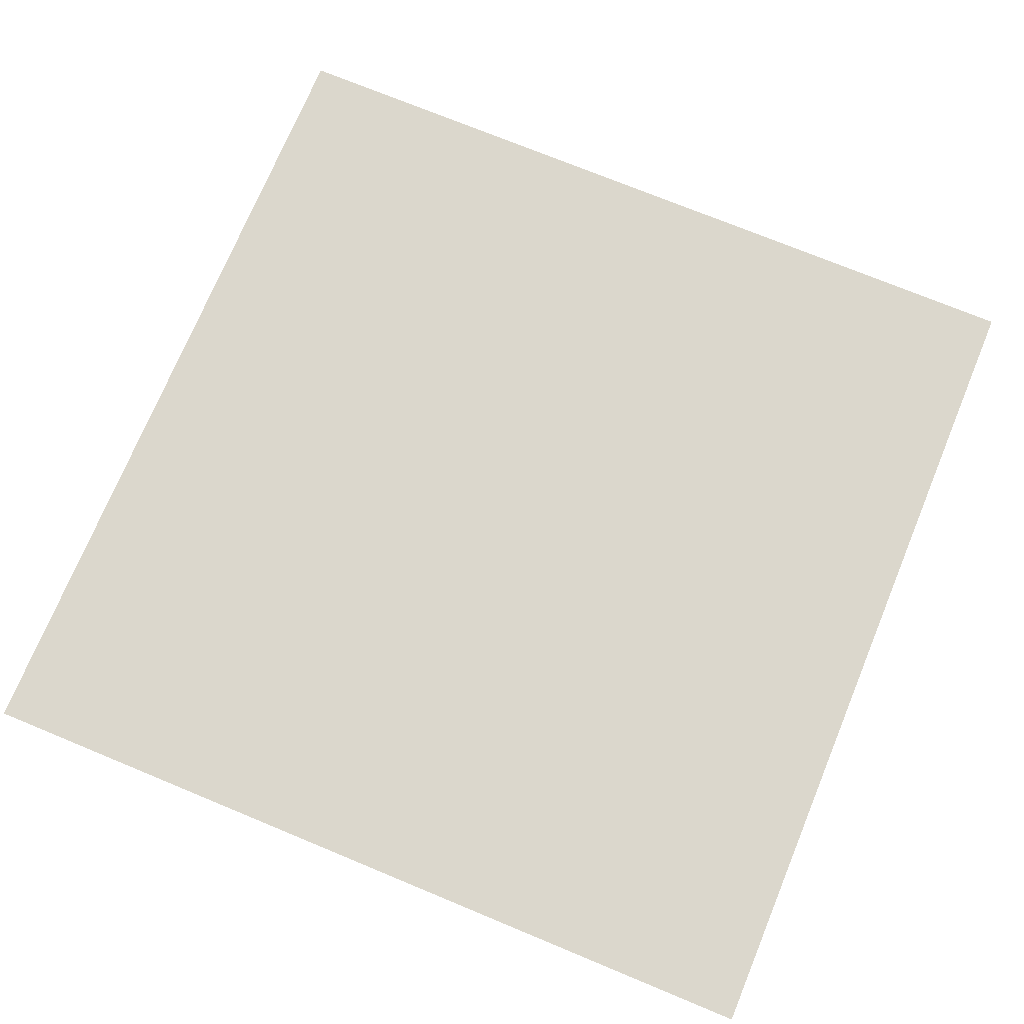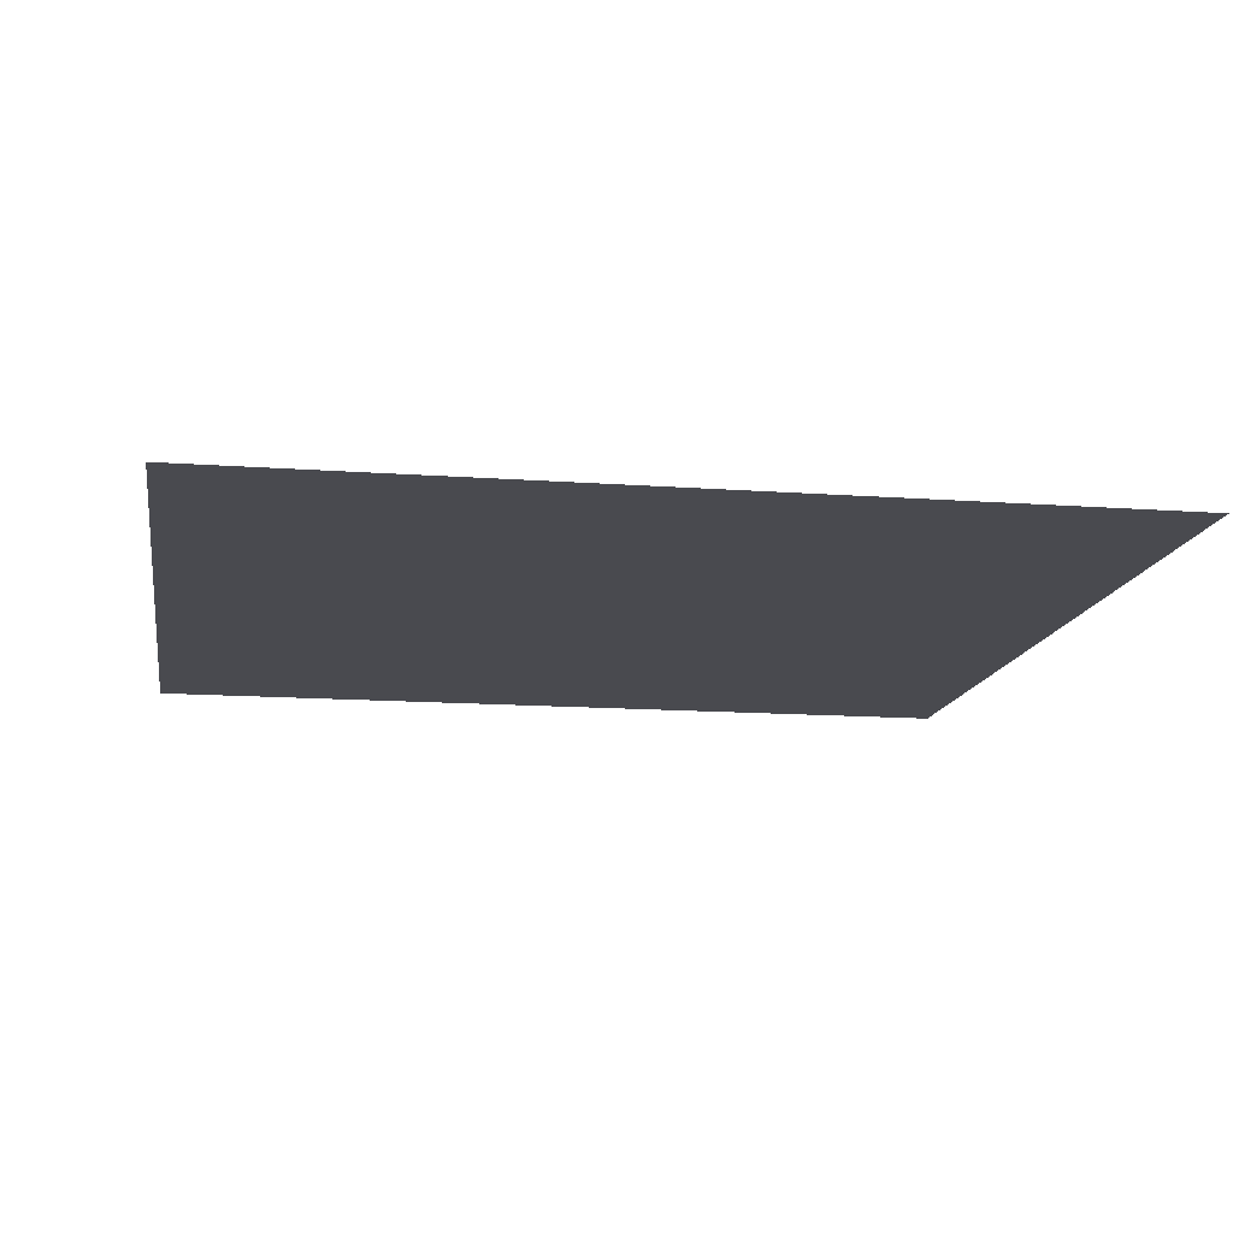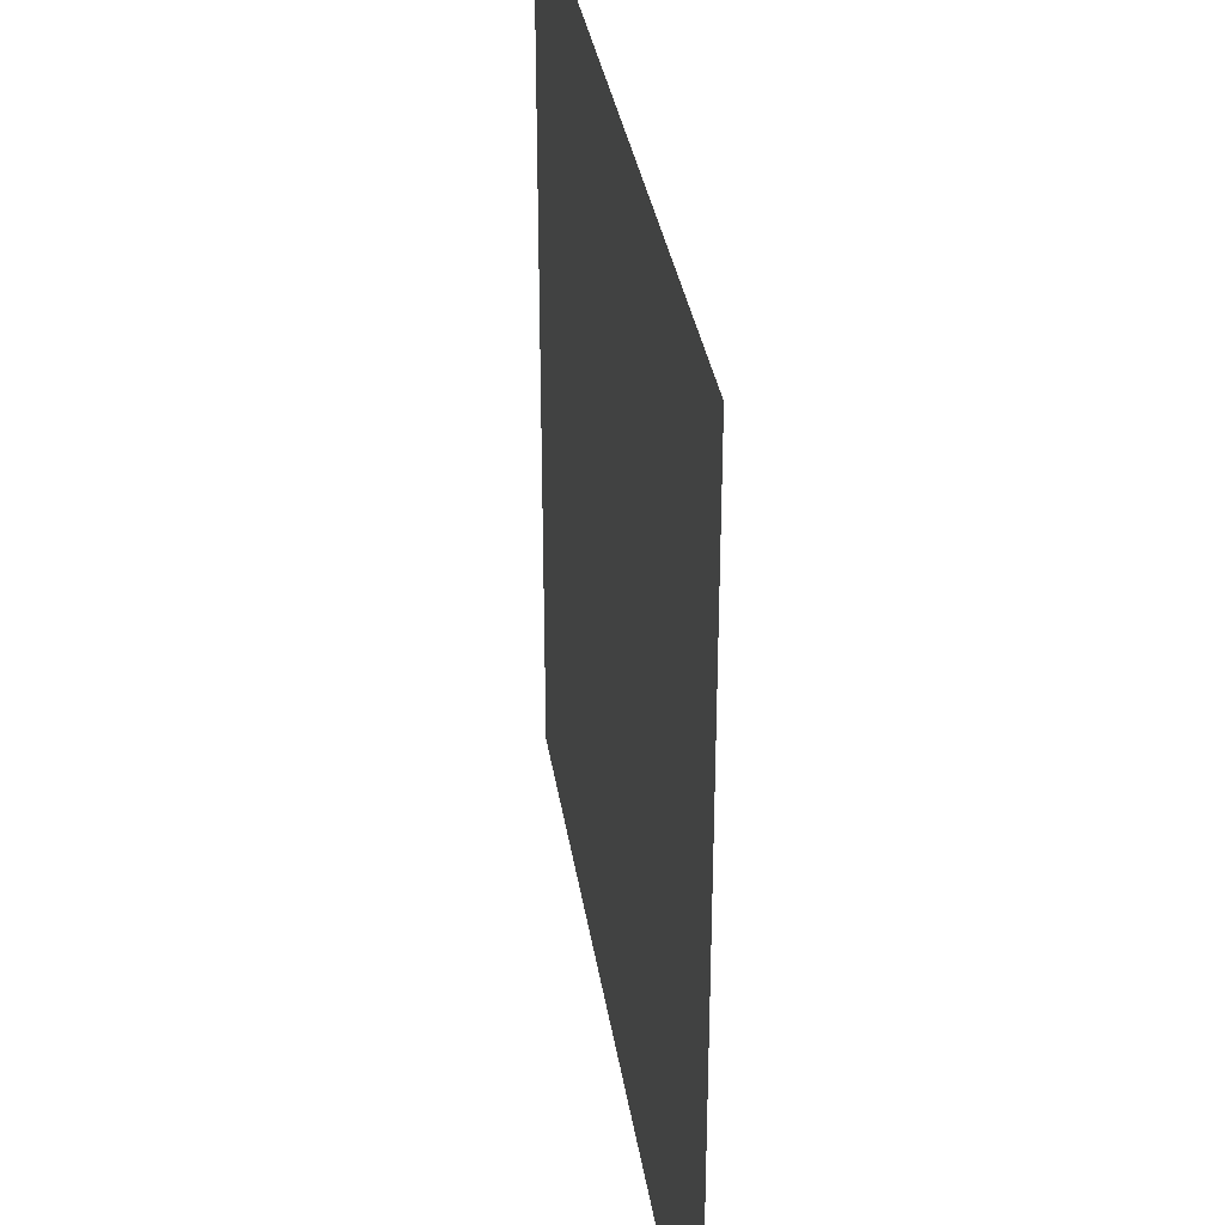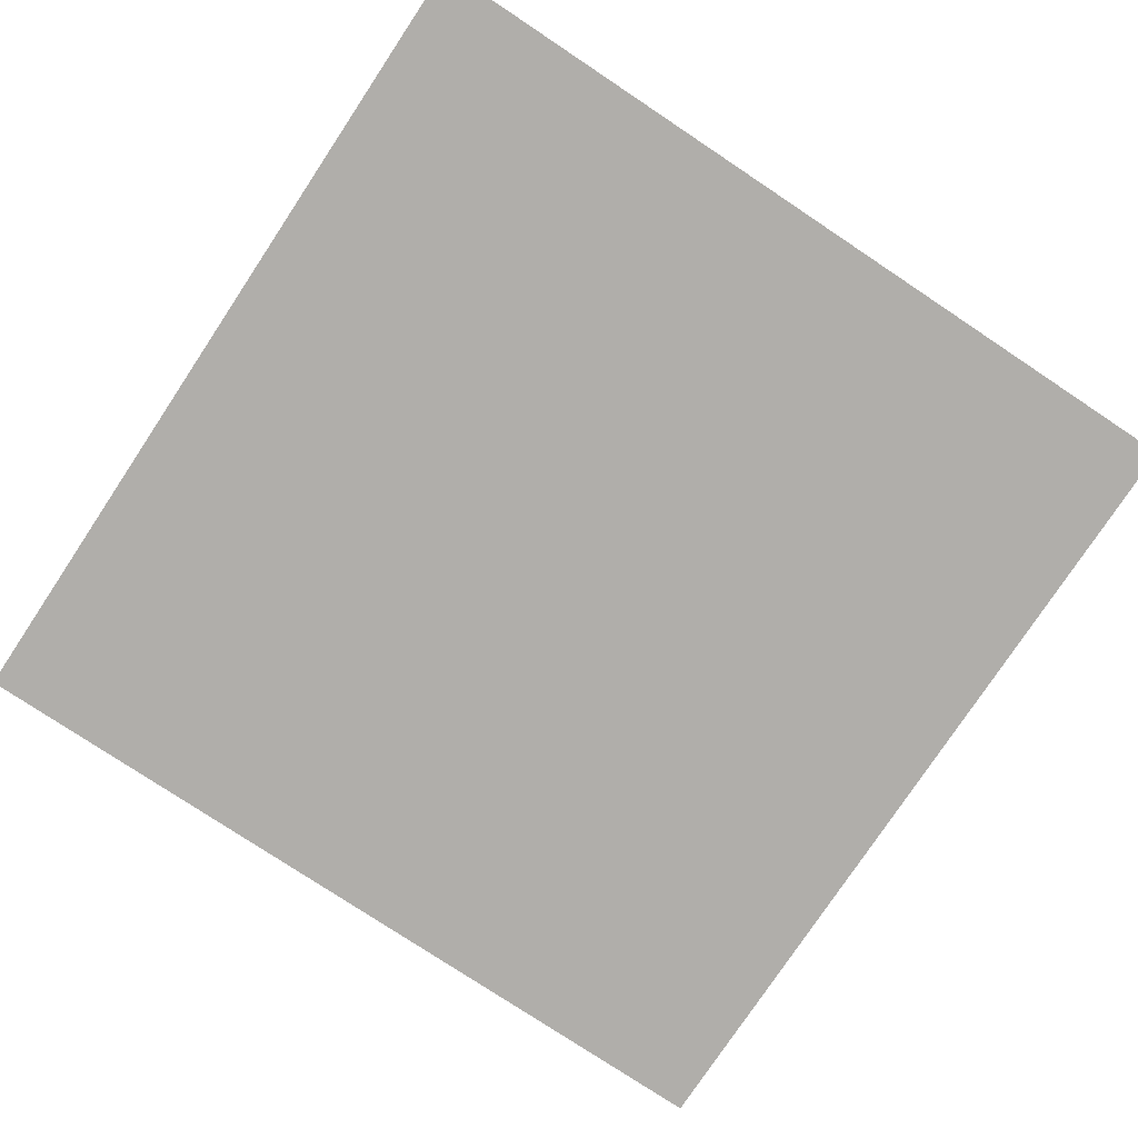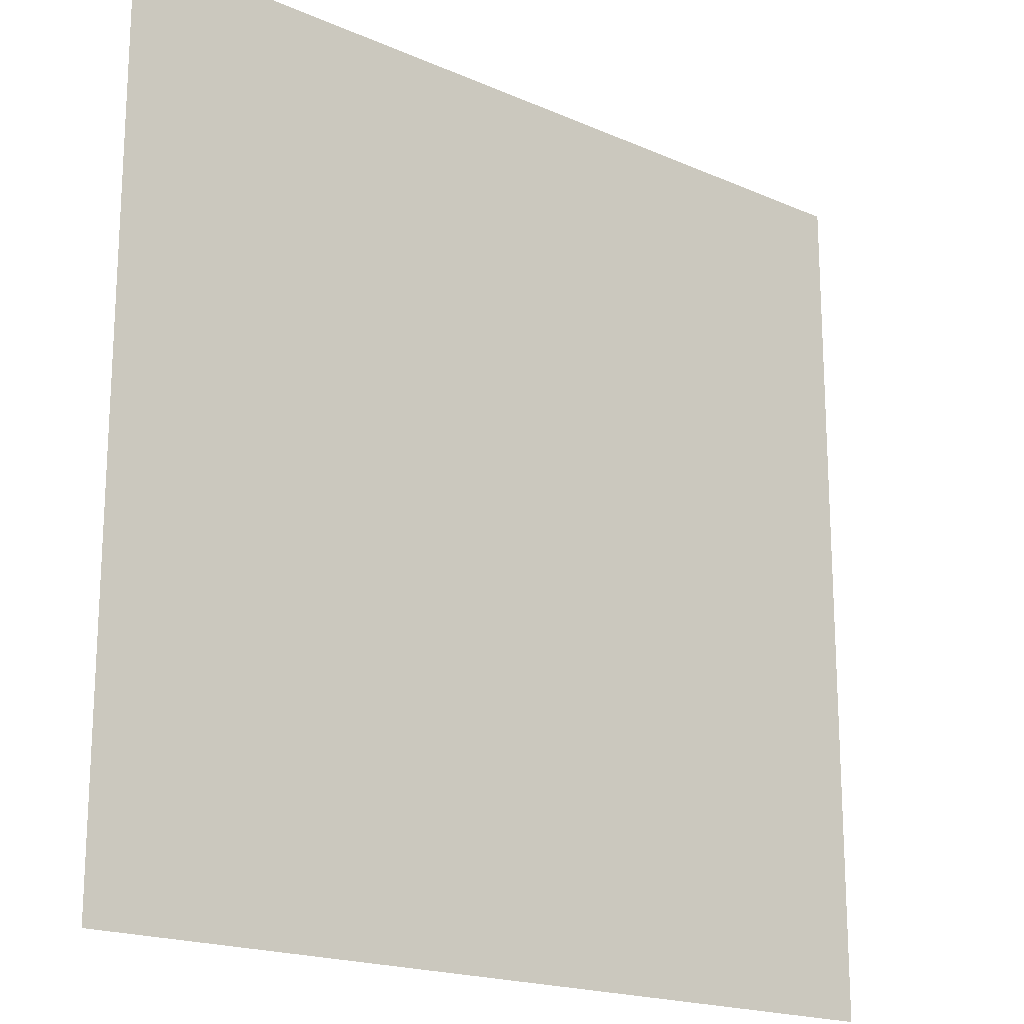
<metadata>
{"format":"obj","ext":"obj","renderer":"f3d","projection":"perspective","resolution":1024,"background":"white","views":[{"elev":73.1,"azim":22.5,"up":"+Y"},{"elev":-13.6,"azim":170.6,"up":"+Y"},{"elev":33.7,"azim":81.4,"up":"+Z"},{"elev":-77.7,"azim":-123.6,"up":"+Y"},{"elev":-18.7,"azim":-39.9,"up":"+Z"}]}
</metadata>
<code>
o Plane
v -4 0 4
v 4 0 4
v -4 0 -4
v 4 0 -4
v -3.5 0 4
v -3 0 4
v -2.5 0 4
v -2 0 4
v -1.5 0 4
v -1 0 4
v -0.5 0 4
v 0 0 4
v 0.5 0 4
v 1 0 4
v 1.5 0 4
v 2 0 4
v 2.5 0 4
v 3 0 4
v 3.5 0 4
v 3.5 0 -4
v 3 0 -4
v 2.5 0 -4
v 2 0 -4
v 1.5 0 -4
v 1 0 -4
v 0.5 0 -4
v 0 0 -4
v -0.5 0 -4
v -1 0 -4
v -1.5 0 -4
v -2 0 -4
v -2.5 0 -4
v -3 0 -4
v -3.5 0 -4
v -4 0 -3.5
v -4 0 -3
v -4 0 -2.5
v -4 0 -2
v -4 0 -1.5
v -4 0 -1
v -4 0 -0.5
v -4 0 0
v -4 0 0.5
v -4 0 1
v -4 0 1.5
v -4 0 2
v -4 0 2.5
v -4 0 3
v -4 0 3.5
v 4 0 3.5
v 4 0 3
v 4 0 2.5
v 4 0 2
v 4 0 1.5
v 4 0 1
v 4 0 0.5
v 4 0 0
v 4 0 -0.5
v 4 0 -1
v 4 0 -1.5
v 4 0 -2
v 4 0 -2.5
v 4 0 -3
v 4 0 -3.5
v -3.5 0 3.5
v -3.5 0 3
v -3.5 0 2.5
v -3.5 0 2
v -3.5 0 1.5
v -3.5 0 1
v -3.5 0 0.5
v -3.5 0 0
v -3.5 0 -0.5
v -3.5 0 -1
v -3.5 0 -1.5
v -3.5 0 -2
v -3.5 0 -2.5
v -3.5 0 -3
v -3.5 0 -3.5
v -3 0 3.5
v -3 0 3
v -3 0 2.5
v -3 0 2
v -3 0 1.5
v -3 0 1
v -3 0 0.5
v -3 0 0
v -3 0 -0.5
v -3 0 -1
v -3 0 -1.5
v -3 0 -2
v -3 0 -2.5
v -3 0 -3
v -3 0 -3.5
v -2.5 0 3.5
v -2.5 0 3
v -2.5 0 2.5
v -2.5 0 2
v -2.5 0 1.5
v -2.5 0 1
v -2.5 0 0.5
v -2.5 0 0
v -2.5 0 -0.5
v -2.5 0 -1
v -2.5 0 -1.5
v -2.5 0 -2
v -2.5 0 -2.5
v -2.5 0 -3
v -2.5 0 -3.5
v -2 0 3.5
v -2 0 3
v -2 0 2.5
v -2 0 2
v -2 0 1.5
v -2 0 1
v -2 0 0.5
v -2 0 0
v -2 0 -0.5
v -2 0 -1
v -2 0 -1.5
v -2 0 -2
v -2 0 -2.5
v -2 0 -3
v -2 0 -3.5
v -1.5 0 3.5
v -1.5 0 3
v -1.5 0 2.5
v -1.5 0 2
v -1.5 0 1.5
v -1.5 0 1
v -1.5 0 0.5
v -1.5 0 0
v -1.5 0 -0.5
v -1.5 0 -1
v -1.5 0 -1.5
v -1.5 0 -2
v -1.5 0 -2.5
v -1.5 0 -3
v -1.5 0 -3.5
v -1 0 3.5
v -1 0 3
v -1 0 2.5
v -1 0 2
v -1 0 1.5
v -1 0 1
v -1 0 0.5
v -1 0 0
v -1 0 -0.5
v -1 0 -1
v -1 0 -1.5
v -1 0 -2
v -1 0 -2.5
v -1 0 -3
v -1 0 -3.5
v -0.5 0 3.5
v -0.5 0 3
v -0.5 0 2.5
v -0.5 0 2
v -0.5 0 1.5
v -0.5 0 1
v -0.5 0 0.5
v -0.5 0 0
v -0.5 0 -0.5
v -0.5 0 -1
v -0.5 0 -1.5
v -0.5 0 -2
v -0.5 0 -2.5
v -0.5 0 -3
v -0.5 0 -3.5
v 0 0 3.5
v 0 0 3
v 0 0 2.5
v 0 0 2
v 0 0 1.5
v 0 0 1
v 0 0 0.5
v 0 0 0
v 0 0 -0.5
v 0 0 -1
v 0 0 -1.5
v 0 0 -2
v 0 0 -2.5
v 0 0 -3
v 0 0 -3.5
v 0.5 0 3.5
v 0.5 0 3
v 0.5 0 2.5
v 0.5 0 2
v 0.5 0 1.5
v 0.5 0 1
v 0.5 0 0.5
v 0.5 0 0
v 0.5 0 -0.5
v 0.5 0 -1
v 0.5 0 -1.5
v 0.5 0 -2
v 0.5 0 -2.5
v 0.5 0 -3
v 0.5 0 -3.5
v 1 0 3.5
v 1 0 3
v 1 0 2.5
v 1 0 2
v 1 0 1.5
v 1 0 1
v 1 0 0.5
v 1 0 0
v 1 0 -0.5
v 1 0 -1
v 1 0 -1.5
v 1 0 -2
v 1 0 -2.5
v 1 0 -3
v 1 0 -3.5
v 1.5 0 3.5
v 1.5 0 3
v 1.5 0 2.5
v 1.5 0 2
v 1.5 0 1.5
v 1.5 0 1
v 1.5 0 0.5
v 1.5 0 0
v 1.5 0 -0.5
v 1.5 0 -1
v 1.5 0 -1.5
v 1.5 0 -2
v 1.5 0 -2.5
v 1.5 0 -3
v 1.5 0 -3.5
v 2 0 3.5
v 2 0 3
v 2 0 2.5
v 2 0 2
v 2 0 1.5
v 2 0 1
v 2 0 0.5
v 2 0 0
v 2 0 -0.5
v 2 0 -1
v 2 0 -1.5
v 2 0 -2
v 2 0 -2.5
v 2 0 -3
v 2 0 -3.5
v 2.5 0 3.5
v 2.5 0 3
v 2.5 0 2.5
v 2.5 0 2
v 2.5 0 1.5
v 2.5 0 1
v 2.5 0 0.5
v 2.5 0 0
v 2.5 0 -0.5
v 2.5 0 -1
v 2.5 0 -1.5
v 2.5 0 -2
v 2.5 0 -2.5
v 2.5 0 -3
v 2.5 0 -3.5
v 3 0 3.5
v 3 0 3
v 3 0 2.5
v 3 0 2
v 3 0 1.5
v 3 0 1
v 3 0 0.5
v 3 0 0
v 3 0 -0.5
v 3 0 -1
v 3 0 -1.5
v 3 0 -2
v 3 0 -2.5
v 3 0 -3
v 3 0 -3.5
v 3.5 0 3.5
v 3.5 0 3
v 3.5 0 2.5
v 3.5 0 2
v 3.5 0 1.5
v 3.5 0 1
v 3.5 0 0.5
v 3.5 0 0
v 3.5 0 -0.5
v 3.5 0 -1
v 3.5 0 -1.5
v 3.5 0 -2
v 3.5 0 -2.5
v 3.5 0 -3
v 3.5 0 -3.5
f 64 20 289
f 79 3 35
f 94 34 79
f 109 33 94
f 124 32 109
f 139 31 124
f 154 30 139
f 169 29 154
f 184 28 169
f 199 27 184
f 214 26 199
f 229 25 214
f 244 24 229
f 259 23 244
f 274 22 259
f 289 21 274
f 19 260 18
f 275 261 260
f 276 262 261
f 277 263 262
f 278 264 263
f 279 265 264
f 280 266 265
f 281 267 266
f 282 268 267
f 283 269 268
f 284 270 269
f 285 271 270
f 286 272 271
f 287 273 272
f 288 274 273
f 18 245 17
f 260 246 245
f 261 247 246
f 262 248 247
f 263 249 248
f 264 250 249
f 265 251 250
f 266 252 251
f 267 253 252
f 268 254 253
f 269 255 254
f 270 256 255
f 271 257 256
f 272 258 257
f 273 259 258
f 17 230 16
f 245 231 230
f 246 232 231
f 247 233 232
f 248 234 233
f 249 235 234
f 250 236 235
f 251 237 236
f 252 238 237
f 253 239 238
f 254 240 239
f 255 241 240
f 256 242 241
f 257 243 242
f 258 244 243
f 16 215 15
f 230 216 215
f 231 217 216
f 232 218 217
f 233 219 218
f 234 220 219
f 235 221 220
f 236 222 221
f 237 223 222
f 238 224 223
f 239 225 224
f 240 226 225
f 241 227 226
f 242 228 227
f 243 229 228
f 15 200 14
f 215 201 200
f 216 202 201
f 217 203 202
f 218 204 203
f 219 205 204
f 220 206 205
f 221 207 206
f 222 208 207
f 223 209 208
f 224 210 209
f 225 211 210
f 226 212 211
f 227 213 212
f 228 214 213
f 14 185 13
f 200 186 185
f 201 187 186
f 202 188 187
f 203 189 188
f 204 190 189
f 205 191 190
f 206 192 191
f 207 193 192
f 208 194 193
f 209 195 194
f 210 196 195
f 211 197 196
f 212 198 197
f 213 199 198
f 13 170 12
f 185 171 170
f 186 172 171
f 187 173 172
f 188 174 173
f 189 175 174
f 190 176 175
f 191 177 176
f 192 178 177
f 193 179 178
f 194 180 179
f 195 181 180
f 196 182 181
f 197 183 182
f 198 184 183
f 12 155 11
f 170 156 155
f 171 157 156
f 172 158 157
f 173 159 158
f 174 160 159
f 175 161 160
f 176 162 161
f 177 163 162
f 178 164 163
f 179 165 164
f 180 166 165
f 181 167 166
f 182 168 167
f 183 169 168
f 11 140 10
f 155 141 140
f 156 142 141
f 157 143 142
f 158 144 143
f 159 145 144
f 160 146 145
f 161 147 146
f 162 148 147
f 163 149 148
f 164 150 149
f 165 151 150
f 166 152 151
f 167 153 152
f 168 154 153
f 10 125 9
f 140 126 125
f 141 127 126
f 142 128 127
f 143 129 128
f 144 130 129
f 145 131 130
f 146 132 131
f 147 133 132
f 148 134 133
f 149 135 134
f 150 136 135
f 151 137 136
f 152 138 137
f 153 139 138
f 9 110 8
f 125 111 110
f 126 112 111
f 127 113 112
f 128 114 113
f 129 115 114
f 130 116 115
f 131 117 116
f 132 118 117
f 133 119 118
f 134 120 119
f 135 121 120
f 136 122 121
f 137 123 122
f 138 124 123
f 8 95 7
f 110 96 95
f 111 97 96
f 112 98 97
f 113 99 98
f 114 100 99
f 115 101 100
f 116 102 101
f 117 103 102
f 118 104 103
f 119 105 104
f 120 106 105
f 121 107 106
f 122 108 107
f 123 109 108
f 7 80 6
f 95 81 80
f 96 82 81
f 97 83 82
f 98 84 83
f 99 85 84
f 100 86 85
f 101 87 86
f 102 88 87
f 103 89 88
f 104 90 89
f 105 91 90
f 106 92 91
f 107 93 92
f 108 94 93
f 6 65 5
f 80 66 65
f 81 67 66
f 82 68 67
f 83 69 68
f 84 70 69
f 85 71 70
f 86 72 71
f 87 73 72
f 88 74 73
f 89 75 74
f 90 76 75
f 91 77 76
f 92 78 77
f 93 79 78
f 5 49 1
f 65 48 49
f 66 47 48
f 67 46 47
f 68 45 46
f 69 44 45
f 70 43 44
f 71 42 43
f 72 41 42
f 73 40 41
f 74 39 40
f 75 38 39
f 76 37 38
f 77 36 37
f 78 35 36
f 2 275 19
f 50 276 275
f 51 277 276
f 52 278 277
f 53 279 278
f 54 280 279
f 55 281 280
f 56 282 281
f 57 283 282
f 58 284 283
f 59 285 284
f 60 286 285
f 61 287 286
f 62 288 287
f 63 289 288
f 64 4 20
f 79 34 3
f 94 33 34
f 109 32 33
f 124 31 32
f 139 30 31
f 154 29 30
f 169 28 29
f 184 27 28
f 199 26 27
f 214 25 26
f 229 24 25
f 244 23 24
f 259 22 23
f 274 21 22
f 289 20 21
f 19 275 260
f 275 276 261
f 276 277 262
f 277 278 263
f 278 279 264
f 279 280 265
f 280 281 266
f 281 282 267
f 282 283 268
f 283 284 269
f 284 285 270
f 285 286 271
f 286 287 272
f 287 288 273
f 288 289 274
f 18 260 245
f 260 261 246
f 261 262 247
f 262 263 248
f 263 264 249
f 264 265 250
f 265 266 251
f 266 267 252
f 267 268 253
f 268 269 254
f 269 270 255
f 270 271 256
f 271 272 257
f 272 273 258
f 273 274 259
f 17 245 230
f 245 246 231
f 246 247 232
f 247 248 233
f 248 249 234
f 249 250 235
f 250 251 236
f 251 252 237
f 252 253 238
f 253 254 239
f 254 255 240
f 255 256 241
f 256 257 242
f 257 258 243
f 258 259 244
f 16 230 215
f 230 231 216
f 231 232 217
f 232 233 218
f 233 234 219
f 234 235 220
f 235 236 221
f 236 237 222
f 237 238 223
f 238 239 224
f 239 240 225
f 240 241 226
f 241 242 227
f 242 243 228
f 243 244 229
f 15 215 200
f 215 216 201
f 216 217 202
f 217 218 203
f 218 219 204
f 219 220 205
f 220 221 206
f 221 222 207
f 222 223 208
f 223 224 209
f 224 225 210
f 225 226 211
f 226 227 212
f 227 228 213
f 228 229 214
f 14 200 185
f 200 201 186
f 201 202 187
f 202 203 188
f 203 204 189
f 204 205 190
f 205 206 191
f 206 207 192
f 207 208 193
f 208 209 194
f 209 210 195
f 210 211 196
f 211 212 197
f 212 213 198
f 213 214 199
f 13 185 170
f 185 186 171
f 186 187 172
f 187 188 173
f 188 189 174
f 189 190 175
f 190 191 176
f 191 192 177
f 192 193 178
f 193 194 179
f 194 195 180
f 195 196 181
f 196 197 182
f 197 198 183
f 198 199 184
f 12 170 155
f 170 171 156
f 171 172 157
f 172 173 158
f 173 174 159
f 174 175 160
f 175 176 161
f 176 177 162
f 177 178 163
f 178 179 164
f 179 180 165
f 180 181 166
f 181 182 167
f 182 183 168
f 183 184 169
f 11 155 140
f 155 156 141
f 156 157 142
f 157 158 143
f 158 159 144
f 159 160 145
f 160 161 146
f 161 162 147
f 162 163 148
f 163 164 149
f 164 165 150
f 165 166 151
f 166 167 152
f 167 168 153
f 168 169 154
f 10 140 125
f 140 141 126
f 141 142 127
f 142 143 128
f 143 144 129
f 144 145 130
f 145 146 131
f 146 147 132
f 147 148 133
f 148 149 134
f 149 150 135
f 150 151 136
f 151 152 137
f 152 153 138
f 153 154 139
f 9 125 110
f 125 126 111
f 126 127 112
f 127 128 113
f 128 129 114
f 129 130 115
f 130 131 116
f 131 132 117
f 132 133 118
f 133 134 119
f 134 135 120
f 135 136 121
f 136 137 122
f 137 138 123
f 138 139 124
f 8 110 95
f 110 111 96
f 111 112 97
f 112 113 98
f 113 114 99
f 114 115 100
f 115 116 101
f 116 117 102
f 117 118 103
f 118 119 104
f 119 120 105
f 120 121 106
f 121 122 107
f 122 123 108
f 123 124 109
f 7 95 80
f 95 96 81
f 96 97 82
f 97 98 83
f 98 99 84
f 99 100 85
f 100 101 86
f 101 102 87
f 102 103 88
f 103 104 89
f 104 105 90
f 105 106 91
f 106 107 92
f 107 108 93
f 108 109 94
f 6 80 65
f 80 81 66
f 81 82 67
f 82 83 68
f 83 84 69
f 84 85 70
f 85 86 71
f 86 87 72
f 87 88 73
f 88 89 74
f 89 90 75
f 90 91 76
f 91 92 77
f 92 93 78
f 93 94 79
f 5 65 49
f 65 66 48
f 66 67 47
f 67 68 46
f 68 69 45
f 69 70 44
f 70 71 43
f 71 72 42
f 72 73 41
f 73 74 40
f 74 75 39
f 75 76 38
f 76 77 37
f 77 78 36
f 78 79 35
f 2 50 275
f 50 51 276
f 51 52 277
f 52 53 278
f 53 54 279
f 54 55 280
f 55 56 281
f 56 57 282
f 57 58 283
f 58 59 284
f 59 60 285
f 60 61 286
f 61 62 287
f 62 63 288
f 63 64 289

</code>
